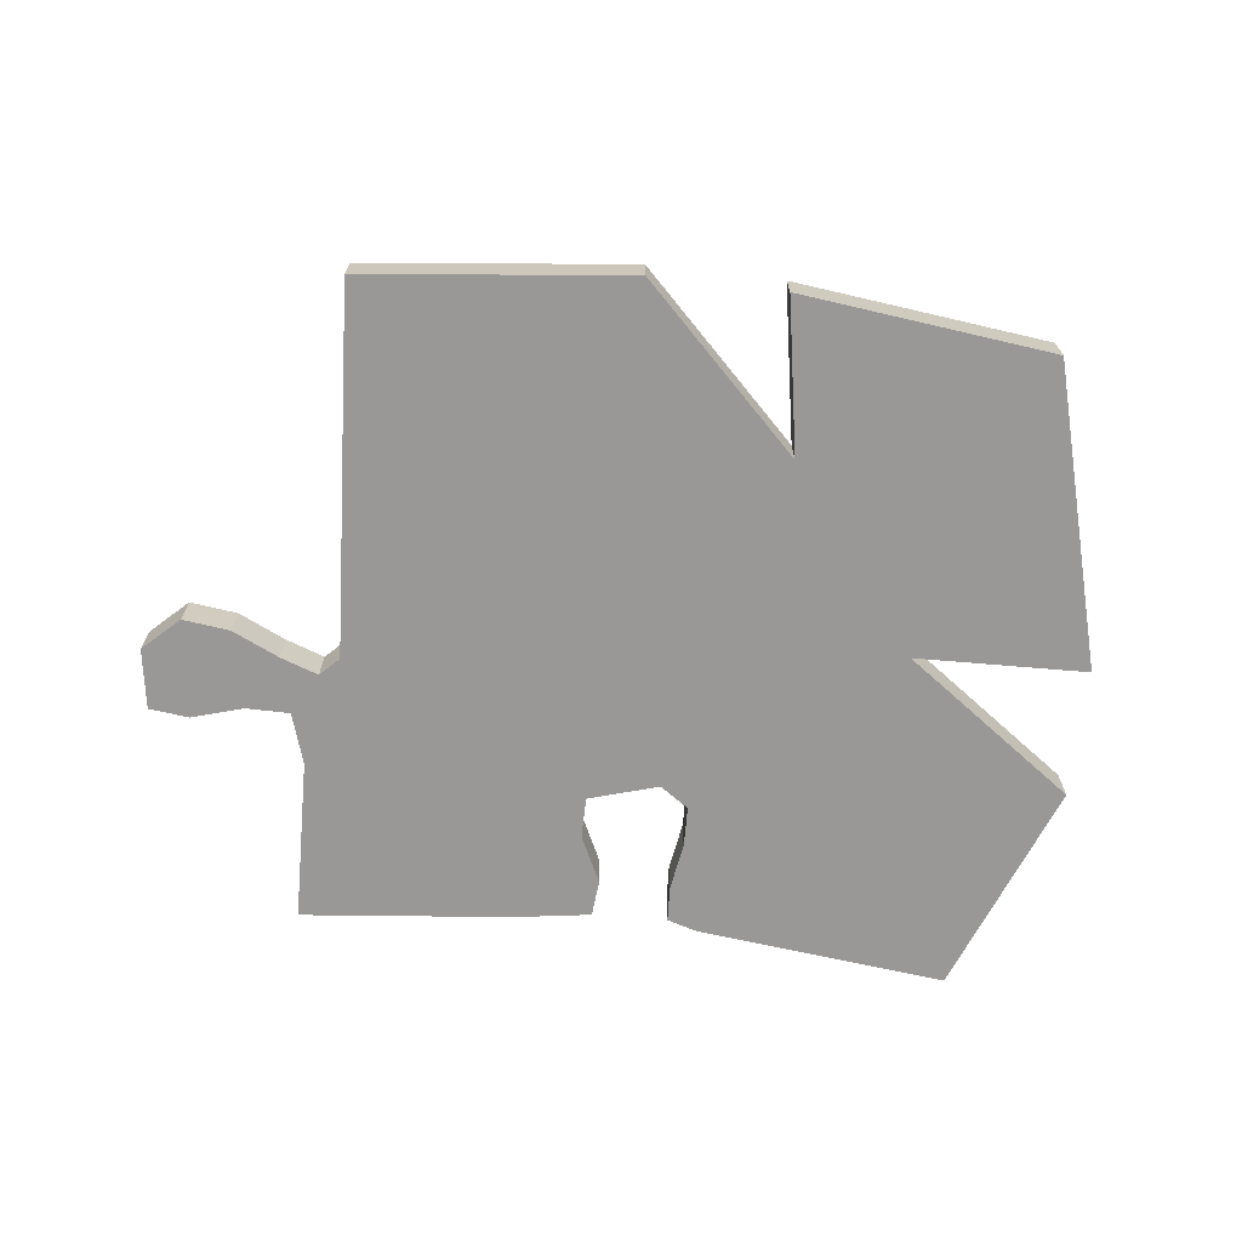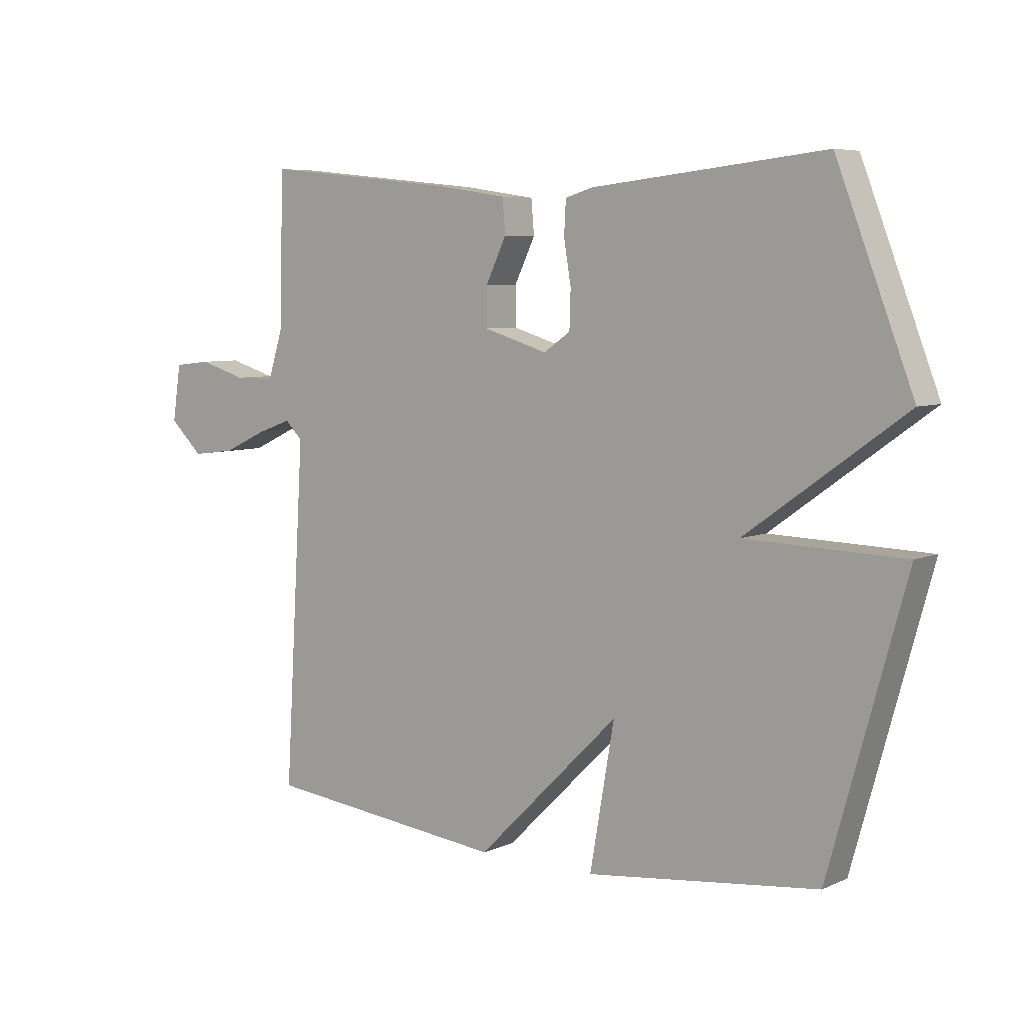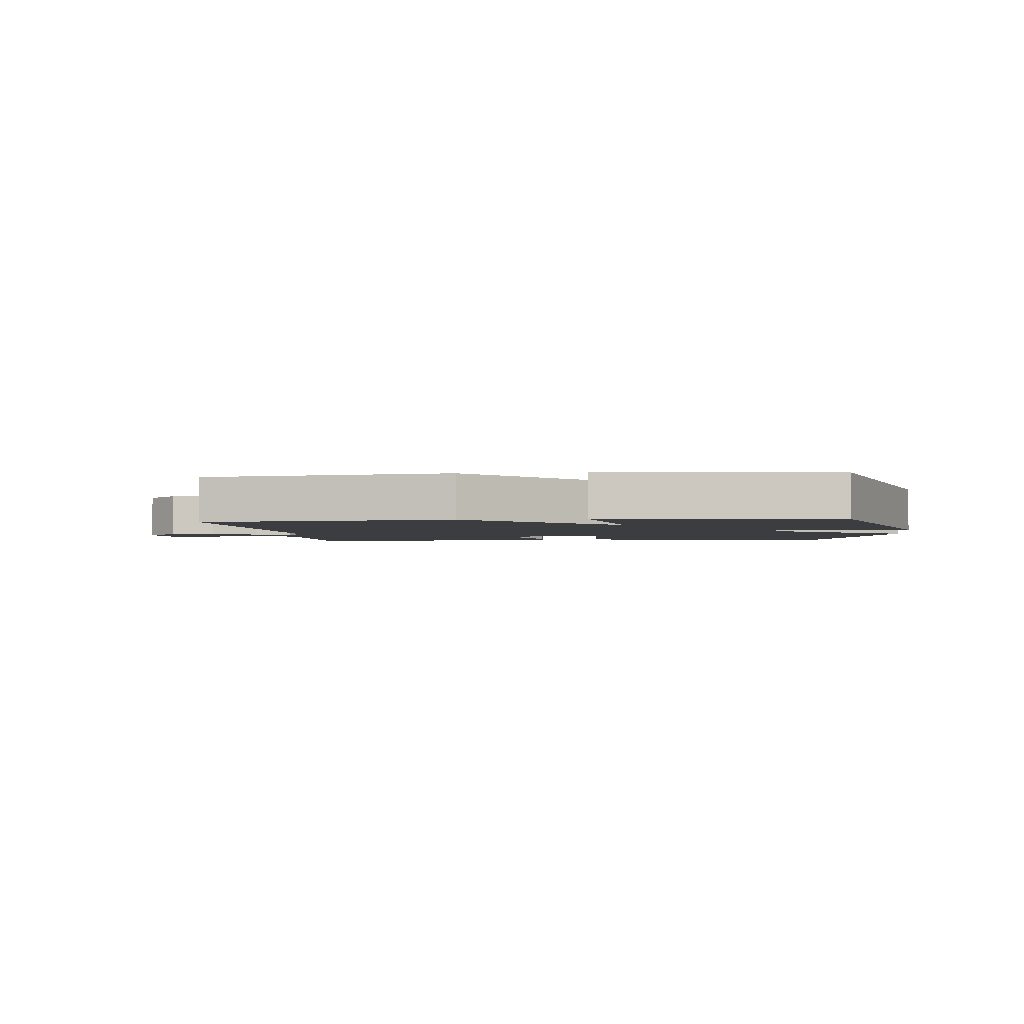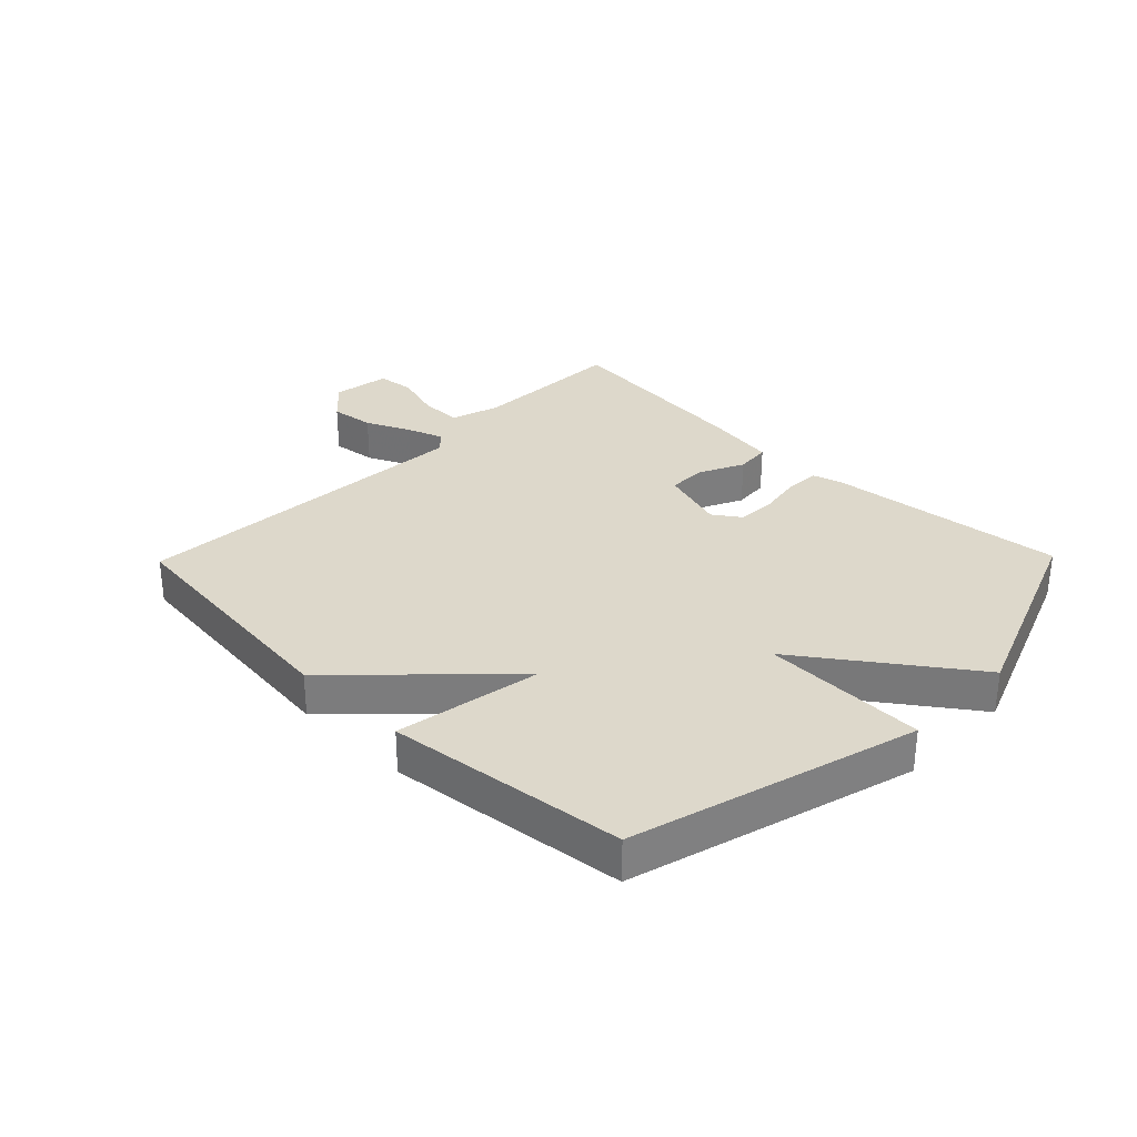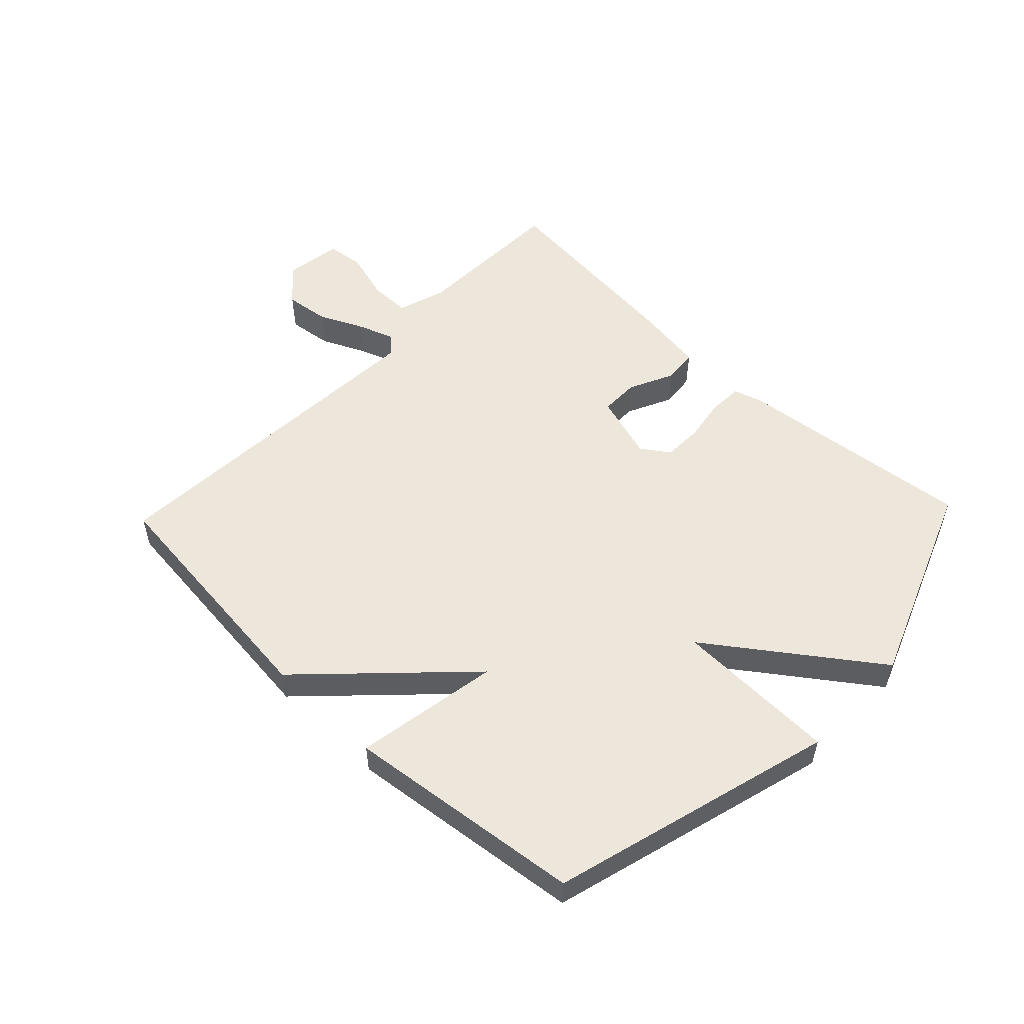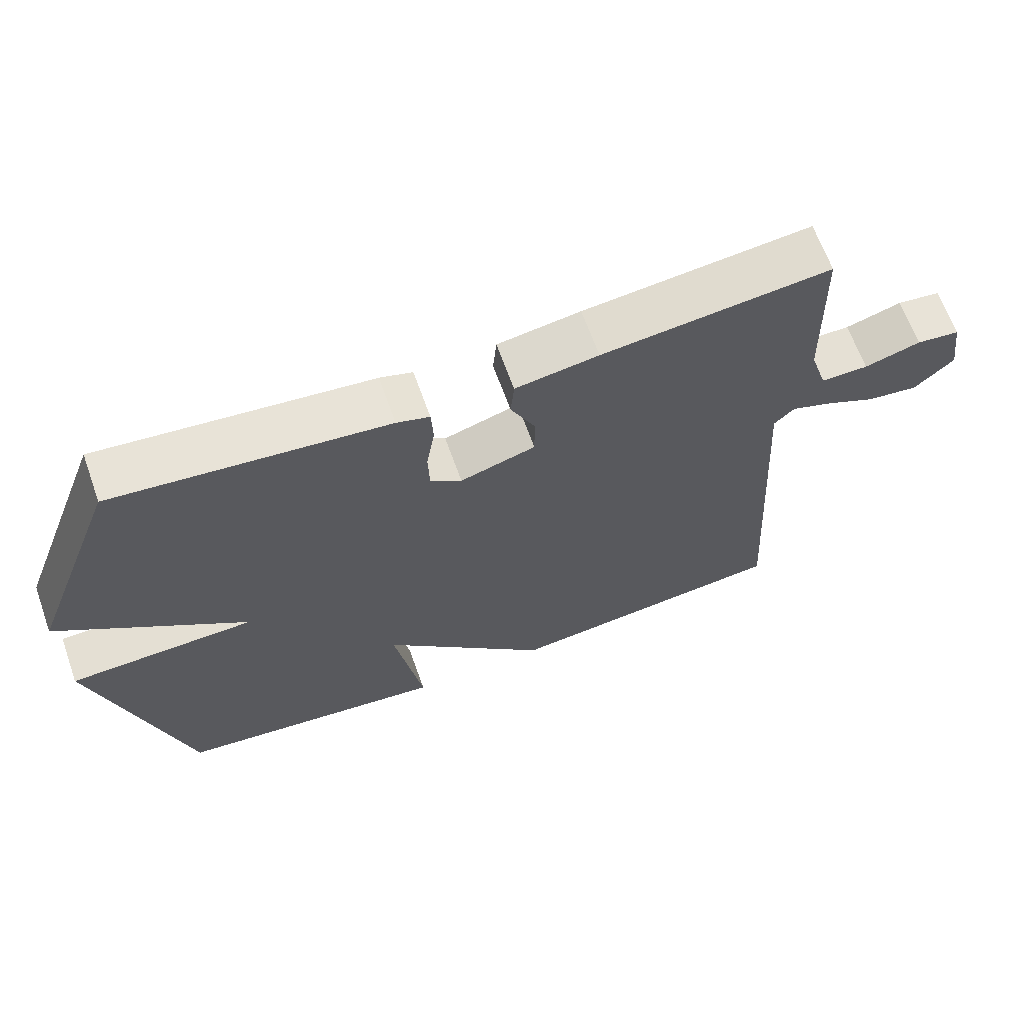
<metadata>
{"format":"obj","ext":"obj","renderer":"f3d","projection":"perspective","resolution":1024,"background":"white","views":[{"elev":-68.6,"azim":173.4,"up":"+Y"},{"elev":6.3,"azim":-142.1,"up":"+Z"},{"elev":-2.6,"azim":-173.6,"up":"+Y"},{"elev":31.2,"azim":-135.7,"up":"+Y"},{"elev":53.5,"azim":-136.4,"up":"+Y"},{"elev":65.6,"azim":-19.7,"up":"+Z"}]}
</metadata>
<code>
v 0.5 0.07 0.5
v 0.507 0.07 0.245
v 0.532 0.07 0.165
v 0.6 0.07 0.165
v 0.68 0.07 0.189
v 0.742 0.07 0.182
v 0.756 0.07 0.088
v 0.7 0.07 0.035
v 0.627 0.07 0.044
v 0.554 0.07 0.078
v 0.495 0.07 0.099
v 0.466 0.07 0.07
v 0.5 0.07 -0.5
v 0.09 0.07 -0.545
v -0.151 0.07 -0.307
v -0.11 0.07 -0.545
v -0.5 0.07 -0.5
v -0.629 0.07 -0.035
v -0.362 0.07 -0.027
v -0.629 0.07 0.165
v -0.5 0.07 0.5
v -0.109 0.07 0.458
v -0.062 0.07 0.444
v -0.059 0.07 0.388
v -0.071 0.07 0.316
v -0.069 0.07 0.252
v -0.024 0.07 0.221
v 0.084 0.07 0.254
v 0.084 0.07 0.318
v 0.049 0.07 0.391
v 0.054 0.07 0.448
v 0.173 0.07 0.466
v 0.5 0 0.5
v 0.507 0 0.245
v 0.532 0 0.165
v 0.6 0 0.165
v 0.68 0 0.189
v 0.742 0 0.182
v 0.756 0 0.088
v 0.7 0 0.035
v 0.627 0 0.044
v 0.554 0 0.078
v 0.495 0 0.099
v 0.466 0 0.07
v 0.5 0 -0.5
v 0.09 0 -0.545
v -0.151 0 -0.307
v -0.11 0 -0.545
v -0.5 0 -0.5
v -0.629 0 -0.035
v -0.362 0 -0.027
v -0.629 0 0.165
v -0.5 0 0.5
v -0.109 0 0.458
v -0.062 0 0.444
v -0.059 0 0.388
v -0.071 0 0.316
v -0.069 0 0.252
v -0.024 0 0.221
v 0.084 0 0.254
v 0.084 0 0.318
v 0.049 0 0.391
v 0.054 0 0.448
v 0.173 0 0.466
f 32 1 2
f 31 32 2
f 30 31 2
f 29 30 2
f 28 29 2 3
f 27 28 3
f 23 24 25
f 22 23 25
f 21 22 25
f 20 21 25
f 19 20 25
f 19 25 26
f 17 18 19
f 16 17 19
f 15 16 19
f 14 15 19
f 13 14 19
f 12 13 19
f 11 12 19
f 8 9 10
f 7 8 10
f 6 7 10
f 5 6 10
f 4 5 10
f 3 4 10 11
f 27 3 11 19
f 19 26 27
f 34 33 64
f 34 64 63
f 34 63 62
f 34 62 61
f 35 34 61 60
f 35 60 59
f 57 56 55
f 57 55 54
f 57 54 53
f 57 53 52
f 57 52 51
f 58 57 51
f 51 50 49
f 51 49 48
f 51 48 47
f 51 47 46
f 51 46 45
f 51 45 44
f 51 44 43
f 42 41 40
f 42 40 39
f 42 39 38
f 42 38 37
f 42 37 36
f 43 42 36 35
f 51 43 35 59
f 59 58 51
f 1 33 34 2
f 2 34 35 3
f 3 35 36 4
f 4 36 37 5
f 5 37 38 6
f 6 38 39 7
f 7 39 40 8
f 8 40 41 9
f 9 41 42 10
f 10 42 43 11
f 11 43 44 12
f 12 44 45 13
f 13 45 46 14
f 14 46 47 15
f 15 47 48 16
f 16 48 49 17
f 17 49 50 18
f 18 50 51 19
f 19 51 52 20
f 20 52 53 21
f 21 53 54 22
f 22 54 55 23
f 23 55 56 24
f 24 56 57 25
f 25 57 58 26
f 26 58 59 27
f 27 59 60 28
f 28 60 61 29
f 29 61 62 30
f 30 62 63 31
f 31 63 64 32
f 32 64 33 1

</code>
